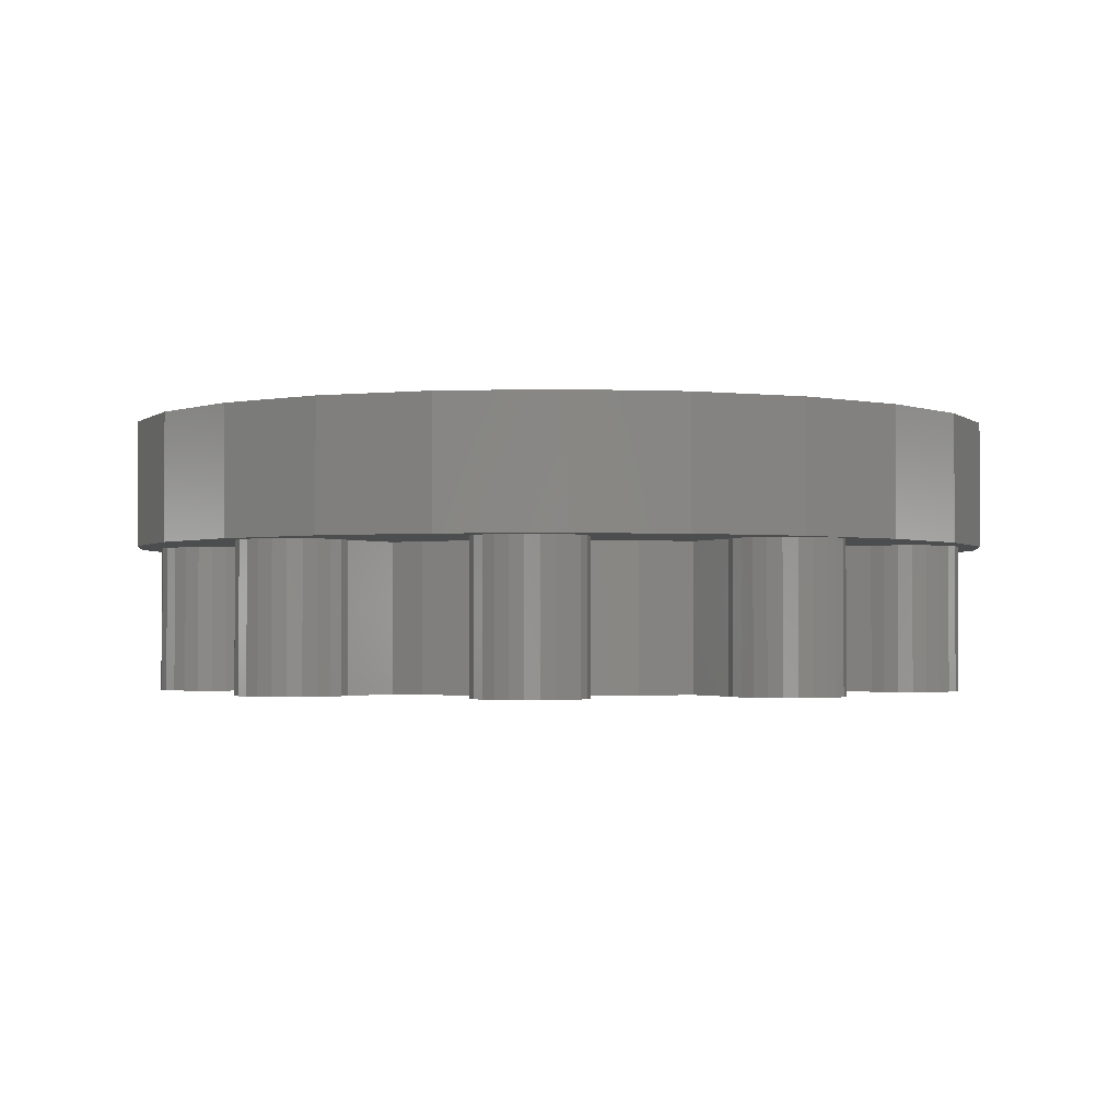
<metadata>
{"format":"stl","ext":"stl","renderer":"f3d","projection":"perspective","resolution":1024,"background":"white","views":[{"elev":-1.8,"azim":-15.7,"up":"+Z"}]}
</metadata>
<code>
# stl→obj: 464 verts, 925 faces
v 9.967 92.09 4.301
v 9.627 94.58 4.301
v 9.967 92.09 7.136
v 9.627 94.58 7.136
v 8.632 96.91 4.301
v 8.632 96.91 7.136
v 7.048 98.9 4.301
v 7.048 98.9 7.136
v 4.983 100.4 4.301
v 4.983 100.4 7.136
v 2.58 101.4 4.301
v 2.58 101.4 7.136
v 0 101.7 4.301
v 0 101.7 7.136
v -2.58 101.4 4.301
v -2.58 101.4 7.136
v -4.983 100.4 4.301
v -4.983 100.4 7.136
v -7.048 98.9 4.301
v -7.048 98.9 7.136
v -8.632 96.91 4.301
v -8.632 96.91 7.136
v -9.627 94.58 4.301
v -9.627 94.58 7.136
v -9.967 92.09 4.301
v -9.967 92.09 7.136
v -9.627 89.6 4.301
v -9.627 89.6 7.136
v -8.632 87.28 4.301
v -8.632 87.28 7.136
v -7.048 85.29 4.301
v -7.048 85.29 7.136
v -4.983 83.76 4.301
v -4.983 83.76 7.136
v -2.58 82.8 4.301
v -2.58 82.8 7.136
v 0 82.47 4.301
v 0 82.47 7.136
v 2.58 82.8 4.301
v 2.58 82.8 7.136
v 4.983 83.76 4.301
v 4.983 83.76 7.136
v 7.048 85.29 4.301
v 7.048 85.29 7.136
v 8.632 87.28 4.301
v 8.632 87.28 7.136
v 9.627 89.6 4.301
v 9.627 89.6 7.136
v -5.276 95.05 4.301
v -5.662 97.17 4.301
v -4.419 96.16 4.301
v 5.276 95.05 4.301
v 4.419 96.16 4.301
v 5.662 97.17 4.301
v -5.76 93.88 4.301
v -7.228 94.46 4.301
v 5.76 93.88 4.301
v 7.228 94.46 4.301
v 1.566 84.65 4.301
v -1.804e-16 85.91 4.301
v 1.286 86.08 4.301
v 0.321 101.4 4.301
v -1.573e-15 101.5 4.301
v -0.321 101.4 4.301
v -5.983 87.4 4.301
v -4.82 88.36 4.301
v -4.308 87.69 4.301
v 5.983 87.4 4.301
v 4.308 87.69 4.301
v 4.82 88.36 4.301
v 1.577 97.88 4.301
v 0.7212 98 4.301
v 1.074 99.63 4.301
v -1.577 97.88 4.301
v -1.074 99.63 4.301
v -0.7212 98 4.301
v -7.057 89.26 4.301
v -5.884 90.42 4.301
v -5.609 89.76 4.301
v 7.057 89.26 4.301
v 5.609 89.76 4.301
v 5.884 90.42 4.301
v -6.092 92 4.301
v 6.092 92 4.301
v -3.046 97.28 4.301
v 3.046 97.28 4.301
v -3.046 86.72 4.301
v 3.046 86.72 4.301
v -7.601 92.35 4.301
v -6.046 92.35 4.301
v 6.046 92.35 4.301
v 7.601 92.35 4.301
v -1.286 86.08 4.301
v -3.254 97.12 4.301
v -4.017 98.55 4.301
v 3.254 97.12 4.301
v 4.017 98.55 4.301
v -3.584 85.39 4.301
v -2.875 86.65 4.301
v 3.584 85.39 4.301
v 2.875 86.65 4.301
v -4.114 98.86 4.301
v 4.114 98.86 4.301
v -7.501 94.64 4.301
v 7.501 94.64 4.301
v -7.917 92.28 4.301
v 7.917 92.28 4.301
v -6.181 87.14 4.301
v 6.181 87.14 4.301
v -1.198 99.92 4.301
v 1.198 99.92 4.301
v -7.378 89.22 4.301
v 7.378 89.22 4.301
v -5.949 97.32 4.301
v 5.949 97.32 4.301
v -3.803 85.15 4.301
v 3.803 85.15 4.301
v -0.62 101.3 4.301
v 0.62 101.3 4.301
v -3.952 84.86 4.301
v -6.437 86.95 4.301
v 3.952 84.86 4.301
v 6.437 86.95 4.301
v -1.24 100.2 4.301
v -4.288 99.14 4.301
v 1.24 100.2 4.301
v 4.288 99.14 4.301
v -6.188 97.54 4.301
v -7.81 94.73 4.301
v 6.188 97.54 4.301
v 7.81 94.73 4.301
v -7.677 89.1 4.301
v -8.241 92.29 4.301
v 7.677 89.1 4.301
v 8.241 92.29 4.301
v 1.552 84.33 4.301
v -6.362 97.81 4.301
v -8.133 94.75 4.301
v 6.362 97.81 4.301
v 8.133 94.75 4.301
v -4.023 84.55 4.301
v -6.736 86.82 4.301
v 4.023 84.55 4.301
v 6.736 86.82 4.301
v -4.527 99.35 4.301
v -1.198 100.6 4.301
v 4.527 99.35 4.301
v 1.198 100.6 4.301
v -8.549 92.39 4.301
v -7.934 88.9 4.301
v 8.549 92.39 4.301
v 7.934 88.9 4.301
v 1.622 84.01 4.301
v -7.057 86.78 4.301
v -4.008 84.22 4.301
v 7.057 86.78 4.301
v 4.008 84.22 4.301
v -8.131 88.64 4.301
v -8.822 92.56 4.301
v 8.131 88.64 4.301
v 8.822 92.56 4.301
v -8.45 94.68 4.301
v -6.459 98.12 4.301
v 8.45 94.68 4.301
v 6.459 98.12 4.301
v -1.074 100.9 4.301
v -4.814 99.5 4.301
v 1.074 100.9 4.301
v 4.814 99.5 4.301
v -9.041 92.8 4.301
v -8.255 88.34 4.301
v 9.041 92.8 4.301
v 8.255 88.34 4.301
v -6.474 98.45 4.301
v -8.737 94.53 4.301
v 6.474 98.45 4.301
v 8.737 94.53 4.301
v -5.13 99.57 4.301
v -0.8769 101.1 4.301
v 5.13 99.57 4.301
v 0.8769 101.1 4.301
v -7.378 86.82 4.301
v -3.911 83.91 4.301
v 7.378 86.82 4.301
v 3.911 83.91 4.301
v 1.771 83.73 4.301
v -5.454 99.56 4.301
v -5.762 99.46 4.301
v -6.035 99.29 4.301
v -6.254 99.05 4.301
v -6.403 98.76 4.301
v -8.975 94.31 4.301
v -9.149 94.04 4.301
v -9.247 93.73 4.301
v -9.261 93.4 4.301
v 5.454 99.56 4.301
v 5.762 99.46 4.301
v 6.035 99.29 4.301
v 6.254 99.05 4.301
v 6.403 98.76 4.301
v 8.975 94.31 4.301
v 9.149 94.04 4.301
v 9.247 93.73 4.301
v 9.261 93.4 4.301
v -7.677 86.95 4.301
v -3.737 83.64 4.301
v 7.677 86.95 4.301
v 3.737 83.64 4.301
v -9.191 93.09 4.301
v -8.297 88.02 4.301
v 9.191 93.09 4.301
v 8.297 88.02 4.301
v 1.99 83.49 4.301
v -8.255 87.7 4.301
v -8.131 87.4 4.301
v -7.934 87.14 4.301
v -3.498 83.42 4.301
v -3.211 83.27 4.301
v -2.895 83.2 4.301
v -2.572 83.22 4.301
v -2.263 83.31 4.301
v -1.99 83.49 4.301
v -1.771 83.73 4.301
v -1.622 84.01 4.301
v -1.552 84.33 4.301
v -1.272 86.03 4.301
v 8.255 87.7 4.301
v 8.131 87.4 4.301
v 7.934 87.14 4.301
v 3.498 83.42 4.301
v 3.211 83.27 4.301
v 2.895 83.2 4.301
v 2.572 83.22 4.301
v 2.263 83.31 4.301
v 1.198 100.6 1
v 1.24 100.2 1
v 1.074 100.9 1
v 0.8769 101.1 1
v 0.62 101.3 1
v 0.321 101.4 1
v -1.075e-16 101.5 1
v -0.321 101.4 1
v -0.62 101.3 1
v -0.8769 101.1 1
v -1.074 100.9 1
v -1.198 100.6 1
v -1.24 100.2 1
v -1.198 99.92 1
v -1.074 99.63 1
v 1.198 99.92 1
v 1.074 99.63 1
v -4.527 99.35 1
v -4.288 99.14 1
v -4.814 99.5 1
v -5.13 99.57 1
v -5.454 99.56 1
v -5.762 99.46 1
v -6.035 99.29 1
v -6.254 99.05 1
v -6.403 98.76 1
v -6.474 98.45 1
v -6.459 98.12 1
v -6.362 97.81 1
v -6.188 97.54 1
v -5.949 97.32 1
v -5.662 97.17 1
v -4.114 98.86 1
v -4.017 98.55 1
v -8.133 94.75 1
v -7.81 94.73 1
v -8.45 94.68 1
v -8.737 94.53 1
v -8.975 94.31 1
v -9.149 94.04 1
v -9.247 93.73 1
v -9.261 93.4 1
v -9.191 93.09 1
v -9.041 92.8 1
v -8.822 92.56 1
v -8.549 92.39 1
v -8.241 92.29 1
v -7.917 92.28 1
v -7.601 92.35 1
v -7.501 94.64 1
v -7.228 94.46 1
v -7.934 88.9 1
v -7.677 89.1 1
v -8.131 88.64 1
v -8.255 88.34 1
v -8.297 88.02 1
v -8.255 87.7 1
v -8.131 87.4 1
v -7.934 87.14 1
v -7.677 86.95 1
v -7.378 86.82 1
v -7.057 86.78 1
v -6.736 86.82 1
v -6.437 86.95 1
v -6.181 87.14 1
v -5.983 87.4 1
v -7.378 89.22 1
v -7.057 89.26 1
v -4.023 84.55 1
v -3.952 84.86 1
v -4.008 84.22 1
v -3.911 83.91 1
v -3.737 83.64 1
v -3.498 83.42 1
v -3.211 83.27 1
v -2.895 83.2 1
v -2.572 83.22 1
v -2.263 83.31 1
v -1.99 83.49 1
v -1.771 83.73 1
v -1.622 84.01 1
v -1.552 84.33 1
v -1.272 86.03 1
v -3.803 85.15 1
v -3.584 85.39 1
v 1.771 83.73 1
v 1.622 84.01 1
v 1.99 83.49 1
v 2.263 83.31 1
v 2.572 83.22 1
v 2.895 83.2 1
v 3.211 83.27 1
v 3.498 83.42 1
v 3.737 83.64 1
v 3.911 83.91 1
v 4.008 84.22 1
v 4.023 84.55 1
v 3.952 84.86 1
v 3.803 85.15 1
v 3.584 85.39 1
v 1.552 84.33 1
v 1.566 84.65 1
v 6.736 86.82 1
v 6.437 86.95 1
v 7.057 86.78 1
v 7.378 86.82 1
v 7.677 86.95 1
v 7.934 87.14 1
v 8.131 87.4 1
v 8.255 87.7 1
v 8.297 88.02 1
v 8.255 88.34 1
v 8.131 88.64 1
v 7.934 88.9 1
v 7.677 89.1 1
v 7.378 89.22 1
v 7.057 89.26 1
v 6.181 87.14 1
v 5.983 87.4 1
v 8.549 92.39 1
v 8.241 92.29 1
v 8.822 92.56 1
v 9.041 92.8 1
v 9.191 93.09 1
v 9.261 93.4 1
v 9.247 93.73 1
v 9.149 94.04 1
v 8.975 94.31 1
v 8.737 94.53 1
v 8.45 94.68 1
v 8.133 94.75 1
v 7.81 94.73 1
v 7.501 94.64 1
v 7.228 94.46 1
v 7.917 92.28 1
v 7.601 92.35 1
v 6.362 97.81 1
v 6.188 97.54 1
v 6.459 98.12 1
v 6.474 98.45 1
v 6.403 98.76 1
v 6.254 99.05 1
v 6.035 99.29 1
v 5.762 99.46 1
v 5.454 99.56 1
v 5.13 99.57 1
v 4.814 99.5 1
v 4.527 99.35 1
v 4.288 99.14 1
v 4.114 98.86 1
v 4.017 98.55 1
v 5.949 97.32 1
v 5.662 97.17 1
v -0.7212 98 1
v 0.7212 98 1
v -4.419 96.16 1
v -3.254 97.12 1
v -6.046 92.35 1
v -5.76 93.88 1
v -4.82 88.36 1
v -5.609 89.76 1
v -1.286 86.08 1
v -2.875 86.65 1
v 2.875 86.65 1
v 1.286 86.08 1
v 5.609 89.76 1
v 4.82 88.36 1
v 5.76 93.88 1
v 6.046 92.35 1
v 3.254 97.12 1
v 4.419 96.16 1
v 6.092 92 1
v 5.276 95.05 1
v 3.046 97.28 1
v 1.577 97.88 1
v -1.577 97.88 1
v -3.046 97.28 1
v -5.276 95.05 1
v -6.092 92 1
v -5.884 90.42 1
v -4.308 87.69 1
v -3.046 86.72 1
v -2.774e-17 85.91 1
v 3.046 86.72 1
v 4.308 87.69 1
v 5.884 90.42 1
v 5.049e-29 89.5 7.136
v -0.647 89.59 7.136
v -1.25 89.83 7.136
v -1.768 90.23 7.136
v -2.165 90.75 7.136
v -2.415 91.35 7.136
v -2.5 92 7.136
v -2.415 92.65 7.136
v -2.165 93.25 7.136
v -1.768 93.77 7.136
v 1.768 93.77 7.136
v 2.165 93.25 7.136
v 2.415 92.65 7.136
v 2.5 92 7.136
v 2.415 91.35 7.136
v 2.165 90.75 7.136
v 1.768 90.23 7.136
v 1.25 89.83 7.136
v 0.647 89.59 7.136
v -2.5 92 1
v -2.415 92.65 1
v -2.415 91.35 1
v -2.165 93.25 1
v -2.165 90.75 1
v -1.768 93.77 1
v -1.768 90.23 1
v -1.25 89.83 1
v -0.647 89.59 1
v -3.339e-14 89.5 1
v 0.647 89.59 1
v 1.25 89.83 1
v 1.768 93.77 1
v 2.165 93.25 1
v 2.415 92.65 1
v 2.5 92 1
v 2.415 91.35 1
v 2.165 90.75 1
v 1.768 90.23 1
v 2.5 92 4.301
v 2.415 92.65 4.301
v -2.499 92.01 1
v 1.768 90.23 4.301
v 2.165 90.75 4.301
v 2.415 91.35 4.301
f 1 2 3
f 3 2 4
f 2 5 4
f 4 5 6
f 5 7 6
f 6 7 8
f 7 9 8
f 8 9 10
f 9 11 10
f 10 11 12
f 11 13 12
f 12 13 14
f 15 16 13
f 16 14 13
f 17 18 15
f 18 16 15
f 19 20 17
f 20 18 17
f 21 22 19
f 22 20 19
f 23 24 21
f 24 22 21
f 25 26 23
f 26 24 23
f 27 28 25
f 28 26 25
f 29 30 27
f 30 28 27
f 31 32 29
f 32 30 29
f 33 34 31
f 34 32 31
f 35 36 33
f 36 34 33
f 37 38 35
f 38 36 35
f 37 39 38
f 38 39 40
f 39 41 40
f 40 41 42
f 41 43 42
f 42 43 44
f 43 45 44
f 44 45 46
f 45 47 46
f 46 47 48
f 47 1 48
f 48 1 3
f 49 50 51
f 52 53 54
f 55 56 49
f 57 52 58
f 59 60 61
f 56 50 49
f 58 52 54
f 62 63 13
f 64 13 63
f 65 66 67
f 68 69 70
f 71 72 73
f 74 75 76
f 77 78 79
f 80 81 82
f 77 83 78
f 80 82 84
f 85 75 74
f 86 71 73
f 87 65 67
f 88 69 68
f 83 89 90
f 77 89 83
f 84 91 92
f 80 84 92
f 59 93 60
f 94 95 85
f 85 95 75
f 96 86 97
f 86 73 97
f 98 87 99
f 98 65 87
f 100 101 88
f 100 88 68
f 95 102 75
f 97 73 103
f 56 104 50
f 58 54 105
f 77 106 89
f 80 92 107
f 98 108 65
f 100 68 109
f 102 110 75
f 103 73 111
f 112 106 77
f 113 80 107
f 104 114 50
f 105 54 115
f 116 108 98
f 117 100 109
f 118 13 64
f 118 15 13
f 17 15 118
f 119 62 13
f 119 13 11
f 9 119 11
f 120 108 116
f 120 121 108
f 122 117 109
f 122 109 123
f 102 124 110
f 102 125 124
f 103 111 126
f 103 126 127
f 104 128 114
f 104 129 128
f 105 115 130
f 105 130 131
f 132 106 112
f 132 133 106
f 134 113 107
f 134 107 135
f 27 25 23
f 29 27 23
f 47 2 1
f 45 2 47
f 23 21 19
f 2 7 5
f 136 93 59
f 33 31 29
f 41 45 43
f 37 35 39
f 129 137 128
f 129 138 137
f 131 130 139
f 131 139 140
f 141 121 120
f 141 142 121
f 143 122 123
f 143 123 144
f 125 145 124
f 145 146 124
f 127 126 147
f 147 126 148
f 132 149 133
f 150 149 132
f 134 135 151
f 152 134 151
f 153 93 136
f 141 154 142
f 155 154 141
f 143 144 156
f 157 143 156
f 158 149 150
f 158 159 149
f 160 152 151
f 160 151 161
f 162 137 138
f 162 163 137
f 164 140 139
f 164 139 165
f 145 166 146
f 145 167 166
f 147 148 168
f 147 168 169
f 158 170 159
f 171 170 158
f 160 161 172
f 173 160 172
f 162 174 163
f 175 174 162
f 164 165 176
f 177 164 176
f 167 178 166
f 178 179 166
f 169 168 180
f 180 168 181
f 155 182 154
f 183 182 155
f 157 156 184
f 185 157 184
f 186 93 153
f 17 118 179
f 178 17 179
f 187 17 178
f 188 17 187
f 19 17 188
f 19 188 189
f 19 189 190
f 191 19 190
f 174 19 191
f 175 19 174
f 175 23 19
f 192 23 175
f 193 23 192
f 194 23 193
f 195 23 194
f 9 181 119
f 180 181 9
f 196 180 9
f 197 196 9
f 7 197 9
f 7 198 197
f 7 199 198
f 200 199 7
f 176 200 7
f 177 176 7
f 177 7 2
f 201 177 2
f 202 201 2
f 203 202 2
f 204 203 2
f 29 23 195
f 45 204 2
f 183 205 182
f 206 205 183
f 185 184 207
f 208 185 207
f 171 209 170
f 210 209 171
f 173 172 211
f 212 173 211
f 213 93 186
f 29 195 209
f 29 209 210
f 29 210 214
f 29 214 215
f 216 29 215
f 205 29 216
f 33 29 205
f 206 33 205
f 217 33 206
f 35 33 217
f 35 217 218
f 35 218 219
f 35 219 220
f 35 220 221
f 35 221 222
f 39 35 222
f 39 222 223
f 39 223 224
f 39 224 225
f 39 225 226
f 45 211 204
f 45 212 211
f 45 227 212
f 45 228 227
f 229 228 45
f 207 229 45
f 41 207 45
f 208 207 41
f 230 208 41
f 39 230 41
f 39 231 230
f 39 232 231
f 39 233 232
f 39 234 233
f 39 213 234
f 213 226 93
f 39 226 213
f 126 235 148
f 236 235 126
f 148 237 168
f 235 237 148
f 168 238 181
f 237 238 168
f 181 239 119
f 238 239 181
f 119 240 62
f 239 240 119
f 62 241 63
f 240 241 62
f 242 64 63
f 242 63 241
f 243 118 64
f 243 64 242
f 244 179 118
f 244 118 243
f 245 166 179
f 245 179 244
f 246 146 166
f 246 166 245
f 247 124 146
f 247 146 246
f 248 110 124
f 248 124 247
f 249 75 110
f 249 110 248
f 73 250 111
f 251 250 73
f 111 236 126
f 250 236 111
f 125 252 145
f 253 252 125
f 145 254 167
f 252 254 145
f 167 255 178
f 254 255 167
f 256 187 178
f 256 178 255
f 257 188 187
f 257 187 256
f 258 189 188
f 258 188 257
f 259 190 189
f 259 189 258
f 260 191 190
f 260 190 259
f 261 174 191
f 261 191 260
f 262 163 174
f 262 174 261
f 263 137 163
f 263 163 262
f 264 128 137
f 264 137 263
f 265 114 128
f 265 128 264
f 266 50 114
f 266 114 265
f 95 267 102
f 268 267 95
f 102 253 125
f 267 253 102
f 129 269 138
f 270 269 129
f 271 162 138
f 271 138 269
f 272 175 162
f 272 162 271
f 273 192 175
f 273 175 272
f 274 193 192
f 274 192 273
f 275 194 193
f 275 193 274
f 276 195 194
f 276 194 275
f 277 209 195
f 277 195 276
f 278 170 209
f 278 209 277
f 279 159 170
f 279 170 278
f 280 149 159
f 280 159 279
f 281 133 149
f 281 149 280
f 282 106 133
f 282 133 281
f 106 283 89
f 282 283 106
f 56 284 104
f 285 284 56
f 104 270 129
f 284 270 104
f 286 150 132
f 286 132 287
f 288 158 150
f 288 150 286
f 289 171 158
f 289 158 288
f 290 210 171
f 290 171 289
f 291 214 210
f 291 210 290
f 292 215 214
f 292 214 291
f 293 216 215
f 293 215 292
f 294 205 216
f 294 216 293
f 295 182 205
f 295 205 294
f 296 154 182
f 296 182 295
f 154 297 142
f 296 297 154
f 142 298 121
f 297 298 142
f 121 299 108
f 298 299 121
f 108 300 65
f 299 300 108
f 301 112 77
f 301 77 302
f 287 132 112
f 287 112 301
f 303 141 120
f 303 120 304
f 305 155 141
f 305 141 303
f 306 183 155
f 306 155 305
f 307 206 183
f 307 183 306
f 308 217 206
f 308 206 307
f 309 218 217
f 309 217 308
f 310 219 218
f 310 218 309
f 219 311 220
f 310 311 219
f 220 312 221
f 311 312 220
f 221 313 222
f 312 313 221
f 222 314 223
f 313 314 222
f 223 315 224
f 314 315 223
f 224 316 225
f 315 316 224
f 225 317 226
f 316 317 225
f 318 116 98
f 318 98 319
f 304 120 116
f 304 116 318
f 320 186 153
f 320 153 321
f 322 213 186
f 322 186 320
f 323 234 213
f 323 213 322
f 324 233 234
f 324 234 323
f 325 232 233
f 325 233 324
f 232 326 231
f 325 326 232
f 231 327 230
f 326 327 231
f 230 328 208
f 327 328 230
f 208 329 185
f 328 329 208
f 185 330 157
f 329 330 185
f 157 331 143
f 330 331 157
f 143 332 122
f 331 332 143
f 122 333 117
f 332 333 122
f 117 334 100
f 333 334 117
f 335 136 59
f 335 59 336
f 321 153 136
f 321 136 335
f 337 144 123
f 337 123 338
f 339 156 144
f 339 144 337
f 156 340 184
f 339 340 156
f 184 341 207
f 340 341 184
f 207 342 229
f 341 342 207
f 229 343 228
f 342 343 229
f 228 344 227
f 343 344 228
f 227 345 212
f 344 345 227
f 212 346 173
f 345 346 212
f 173 347 160
f 346 347 173
f 160 348 152
f 347 348 160
f 152 349 134
f 348 349 152
f 134 350 113
f 349 350 134
f 113 351 80
f 350 351 113
f 352 109 68
f 352 68 353
f 338 123 109
f 338 109 352
f 135 354 151
f 355 354 135
f 151 356 161
f 354 356 151
f 161 357 172
f 356 357 161
f 172 358 211
f 357 358 172
f 211 359 204
f 358 359 211
f 204 360 203
f 359 360 204
f 203 361 202
f 360 361 203
f 202 362 201
f 361 362 202
f 201 363 177
f 362 363 201
f 177 364 164
f 363 364 177
f 164 365 140
f 364 365 164
f 366 131 140
f 366 140 365
f 367 105 131
f 367 131 366
f 368 58 105
f 368 105 367
f 369 107 92
f 369 92 370
f 107 355 135
f 369 355 107
f 130 371 139
f 372 371 130
f 139 373 165
f 371 373 139
f 165 374 176
f 373 374 165
f 176 375 200
f 374 375 176
f 200 376 199
f 375 376 200
f 199 377 198
f 376 377 199
f 198 378 197
f 377 378 198
f 197 379 196
f 378 379 197
f 196 380 180
f 379 380 196
f 381 169 180
f 381 180 380
f 382 147 169
f 382 169 381
f 383 127 147
f 383 147 382
f 384 103 127
f 384 127 383
f 385 97 103
f 385 103 384
f 54 386 115
f 387 386 54
f 115 372 130
f 386 372 115
f 388 76 75
f 388 75 249
f 72 389 73
f 389 251 73
f 390 51 50
f 390 50 266
f 94 268 95
f 391 268 94
f 89 392 90
f 283 392 89
f 55 285 56
f 393 285 55
f 300 66 65
f 300 394 66
f 302 77 79
f 302 79 395
f 226 396 93
f 317 396 226
f 319 98 99
f 319 99 397
f 100 398 101
f 334 398 100
f 336 59 61
f 336 61 399
f 80 400 81
f 351 400 80
f 353 68 70
f 353 70 401
f 402 57 58
f 402 58 368
f 370 92 91
f 370 91 403
f 404 96 97
f 404 97 385
f 53 387 54
f 405 387 53
f 84 403 91
f 406 403 84
f 402 52 57
f 402 407 52
f 52 405 53
f 407 405 52
f 404 86 96
f 404 408 86
f 86 409 71
f 408 409 86
f 71 389 72
f 409 389 71
f 74 76 388
f 410 74 388
f 411 85 74
f 411 74 410
f 391 94 85
f 391 85 411
f 49 51 390
f 412 49 390
f 393 55 49
f 393 49 412
f 83 90 392
f 413 83 392
f 414 78 83
f 414 83 413
f 395 79 78
f 395 78 414
f 67 66 394
f 415 67 394
f 416 87 67
f 416 67 415
f 397 99 87
f 397 87 416
f 417 60 93
f 417 93 396
f 417 399 61
f 417 61 60
f 398 88 101
f 398 418 88
f 88 419 69
f 418 419 88
f 69 401 70
f 419 401 69
f 400 82 81
f 400 420 82
f 82 406 84
f 420 406 82
f 38 40 421
f 38 421 36
f 40 42 421
f 36 421 34
f 42 44 421
f 34 421 32
f 44 46 421
f 32 421 30
f 46 48 421
f 30 421 28
f 48 3 4
f 48 4 6
f 48 6 8
f 48 8 10
f 48 10 12
f 48 12 14
f 48 14 16
f 48 16 18
f 48 18 20
f 28 24 26
f 28 22 24
f 28 20 22
f 421 422 28
f 422 423 28
f 28 423 424
f 28 424 425
f 28 425 20
f 425 426 20
f 426 427 20
f 427 428 20
f 428 429 20
f 429 430 20
f 430 431 20
f 48 20 431
f 48 431 432
f 48 432 433
f 48 433 434
f 48 434 435
f 48 435 436
f 48 436 437
f 48 437 438
f 439 48 438
f 421 48 439
f 440 392 441
f 442 392 440
f 392 443 441
f 444 392 442
f 392 445 443
f 323 322 320
f 324 323 320
f 324 320 321
f 324 321 335
f 324 335 336
f 324 336 399
f 312 314 313
f 311 314 312
f 311 315 314
f 311 316 315
f 311 317 316
f 310 317 311
f 310 309 317
f 309 308 317
f 308 307 317
f 307 306 317
f 306 305 317
f 305 303 317
f 347 349 348
f 346 349 347
f 345 349 346
f 344 349 345
f 343 349 344
f 342 349 343
f 341 349 342
f 340 349 341
f 340 350 349
f 340 351 350
f 340 400 351
f 339 400 340
f 288 286 287
f 289 288 287
f 290 289 287
f 291 290 287
f 292 291 287
f 293 292 287
f 294 293 287
f 295 294 287
f 295 287 301
f 295 301 302
f 295 302 395
f 296 295 395
f 258 257 256
f 259 258 256
f 260 259 256
f 261 260 256
f 262 261 256
f 263 262 256
f 264 263 256
f 265 264 256
f 266 265 256
f 390 266 256
f 390 256 255
f 377 379 378
f 376 379 377
f 375 379 376
f 374 379 375
f 373 379 374
f 371 379 373
f 372 379 371
f 386 379 372
f 387 379 386
f 405 379 387
f 405 380 379
f 325 324 326
f 324 399 326
f 326 399 327
f 327 399 328
f 328 399 329
f 329 399 330
f 279 278 277
f 279 277 276
f 279 276 275
f 280 279 275
f 281 280 275
f 282 281 275
f 282 275 283
f 283 275 392
f 392 275 445
f 356 358 357
f 356 359 358
f 356 360 359
f 354 360 356
f 355 360 354
f 369 360 355
f 369 370 360
f 370 403 360
f 403 361 360
f 403 362 361
f 403 363 362
f 403 364 363
f 244 243 242
f 244 242 241
f 244 241 240
f 245 244 240
f 245 240 239
f 245 239 238
f 245 238 237
f 246 245 237
f 247 246 237
f 248 247 237
f 249 248 237
f 388 249 237
f 338 352 353
f 337 338 353
f 339 337 353
f 339 353 400
f 353 401 400
f 298 300 299
f 297 300 298
f 296 300 297
f 296 395 300
f 300 395 394
f 285 270 284
f 285 269 270
f 285 271 269
f 285 272 271
f 273 272 285
f 393 273 285
f 368 367 366
f 368 366 365
f 368 365 364
f 403 368 364
f 403 402 368
f 275 274 273
f 275 273 393
f 332 334 333
f 331 334 332
f 330 334 331
f 330 399 334
f 334 399 398
f 304 318 319
f 303 304 319
f 303 319 317
f 319 397 317
f 253 254 252
f 267 254 253
f 268 254 267
f 268 255 254
f 390 255 268
f 390 268 391
f 383 382 381
f 384 383 381
f 385 384 381
f 385 381 380
f 405 385 380
f 405 404 385
f 417 396 399
f 399 396 398
f 236 237 235
f 388 237 236
f 251 236 250
f 388 236 251
f 389 388 251
f 393 412 390
f 393 390 391
f 402 405 407
f 402 404 405
f 403 404 402
f 444 413 392
f 414 413 444
f 395 414 444
f 394 395 444
f 415 394 444
f 416 415 444
f 416 444 446
f 416 446 447
f 416 447 448
f 416 448 449
f 416 449 450
f 408 389 409
f 408 388 389
f 411 410 388
f 411 388 408
f 418 401 419
f 418 400 401
f 400 406 420
f 418 406 400
f 397 416 450
f 397 450 451
f 418 403 406
f 418 404 403
f 391 411 408
f 393 391 408
f 275 393 445
f 445 393 408
f 452 445 408
f 453 452 408
f 454 453 408
f 454 408 404
f 455 454 404
f 418 455 404
f 398 455 418
f 398 456 455
f 398 457 456
f 396 457 398
f 317 397 396
f 396 397 451
f 396 451 458
f 396 458 457
f 459 434 460
f 434 433 460
f 459 460 454
f 455 459 454
f 433 432 453
f 454 433 453
f 432 431 452
f 453 432 452
f 445 431 430
f 452 431 445
f 443 430 429
f 443 445 430
f 441 429 428
f 441 443 429
f 440 428 427
f 440 461 428
f 461 441 428
f 442 427 426
f 442 440 427
f 444 426 425
f 444 442 426
f 446 425 424
f 446 444 425
f 447 446 424
f 447 424 423
f 448 423 422
f 448 447 423
f 449 448 421
f 421 448 422
f 449 421 439
f 449 439 450
f 439 438 451
f 450 439 451
f 438 437 458
f 451 438 458
f 462 437 463
f 437 436 463
f 462 463 457
f 458 462 457
f 463 436 464
f 436 435 464
f 463 464 456
f 457 463 456
f 464 435 459
f 435 434 459
f 464 459 455
f 456 464 455

</code>
